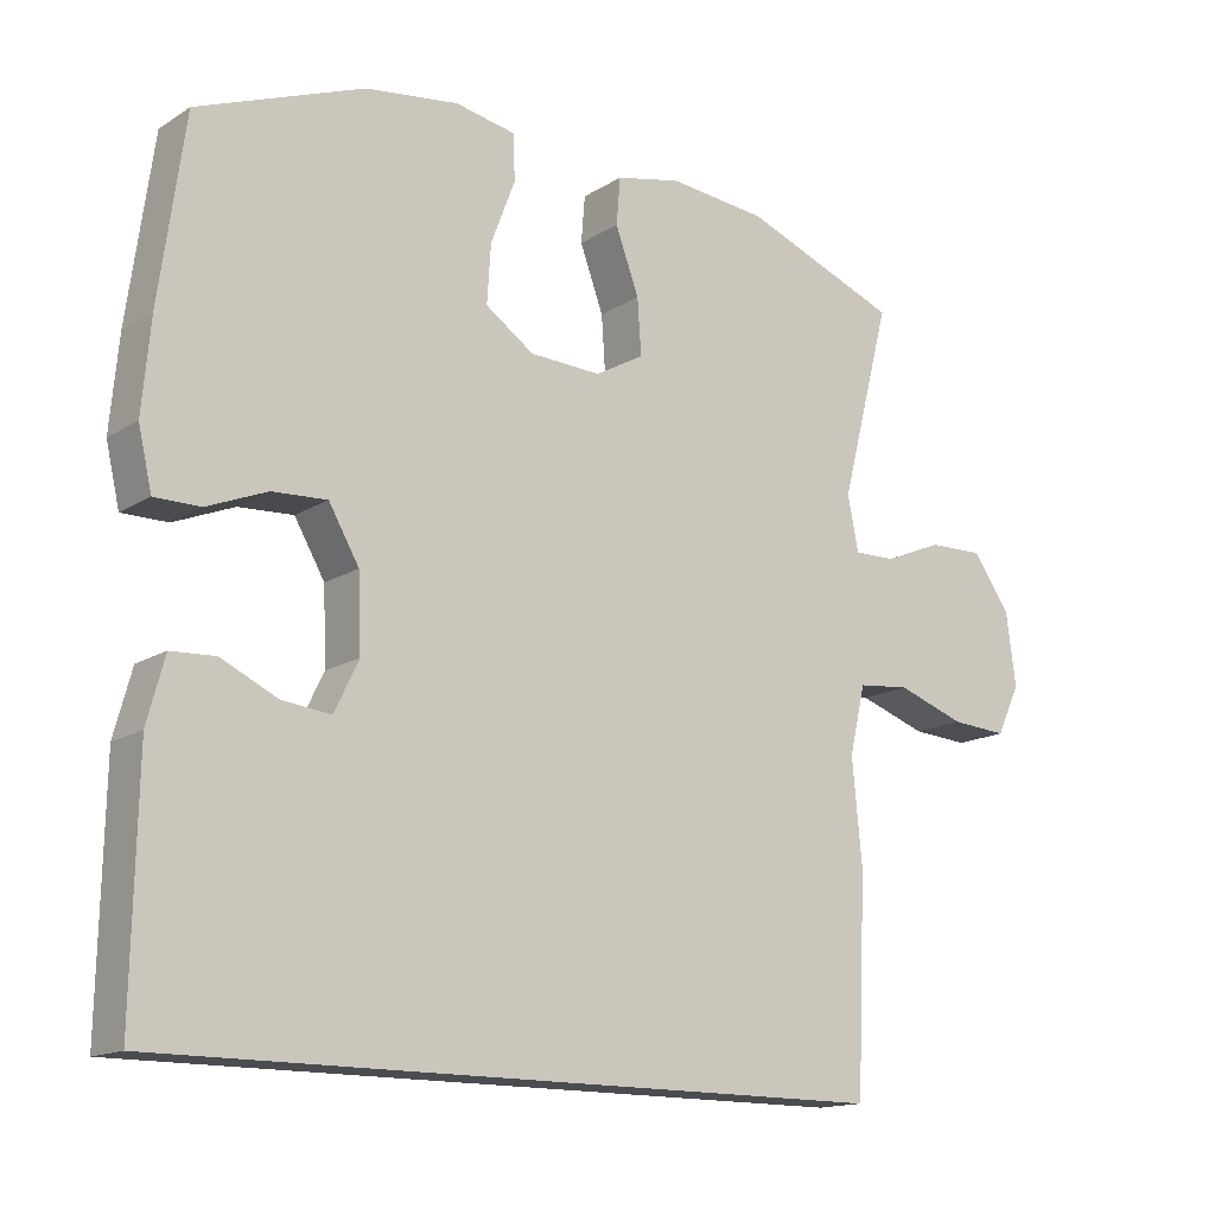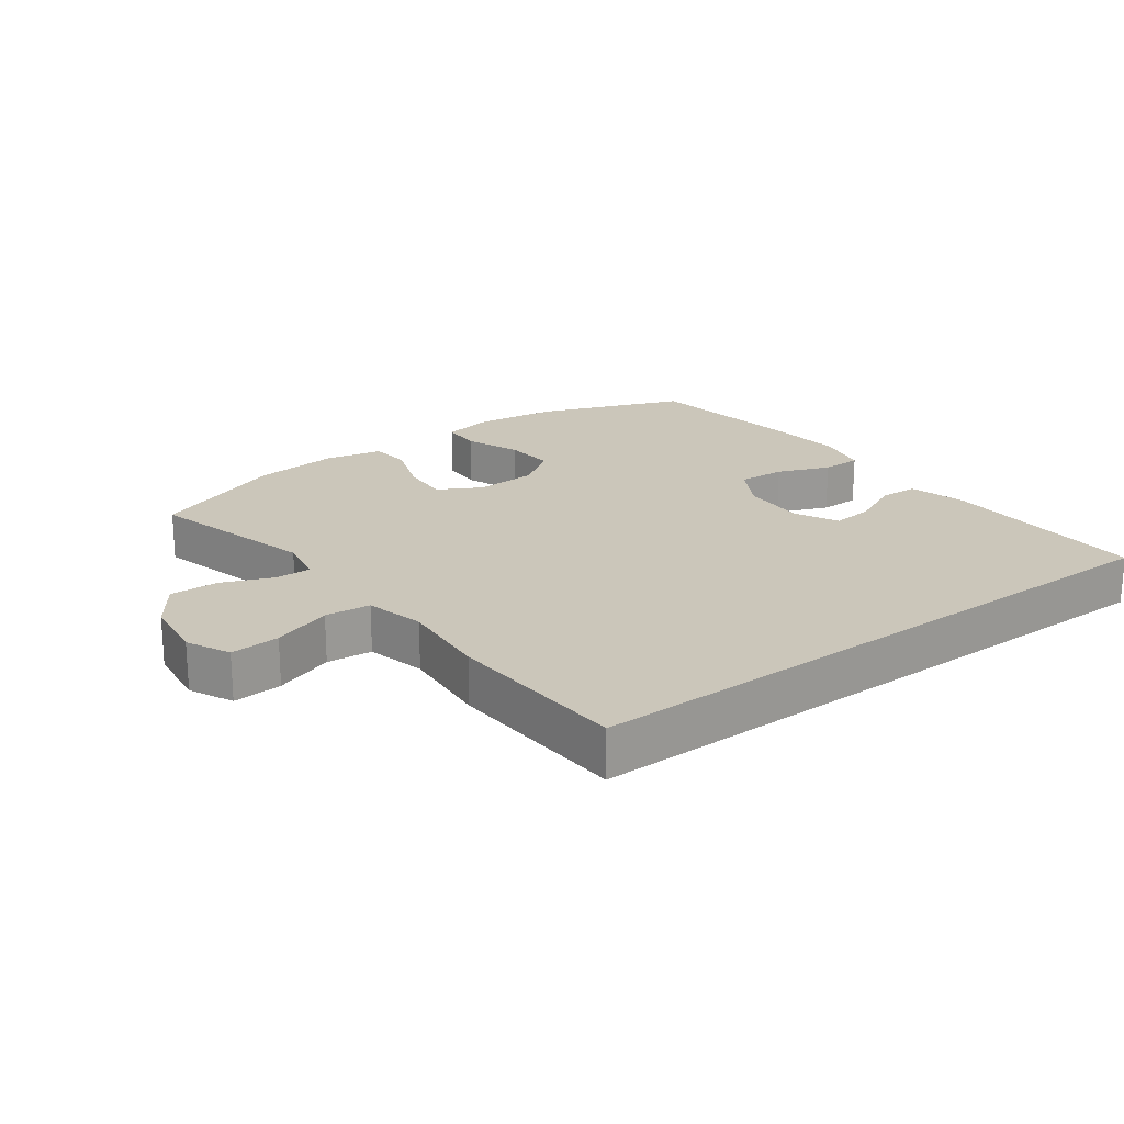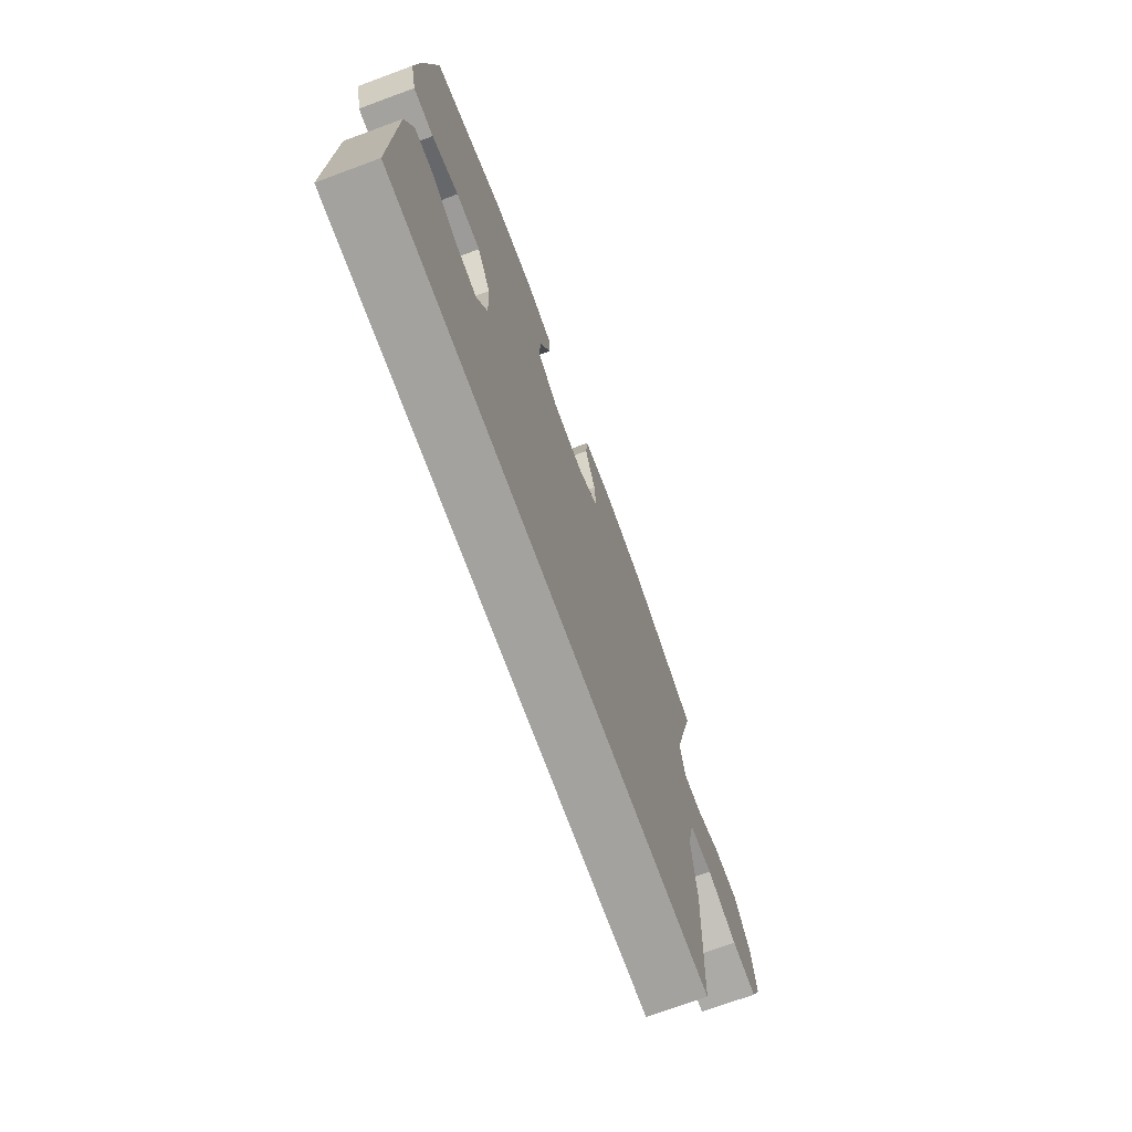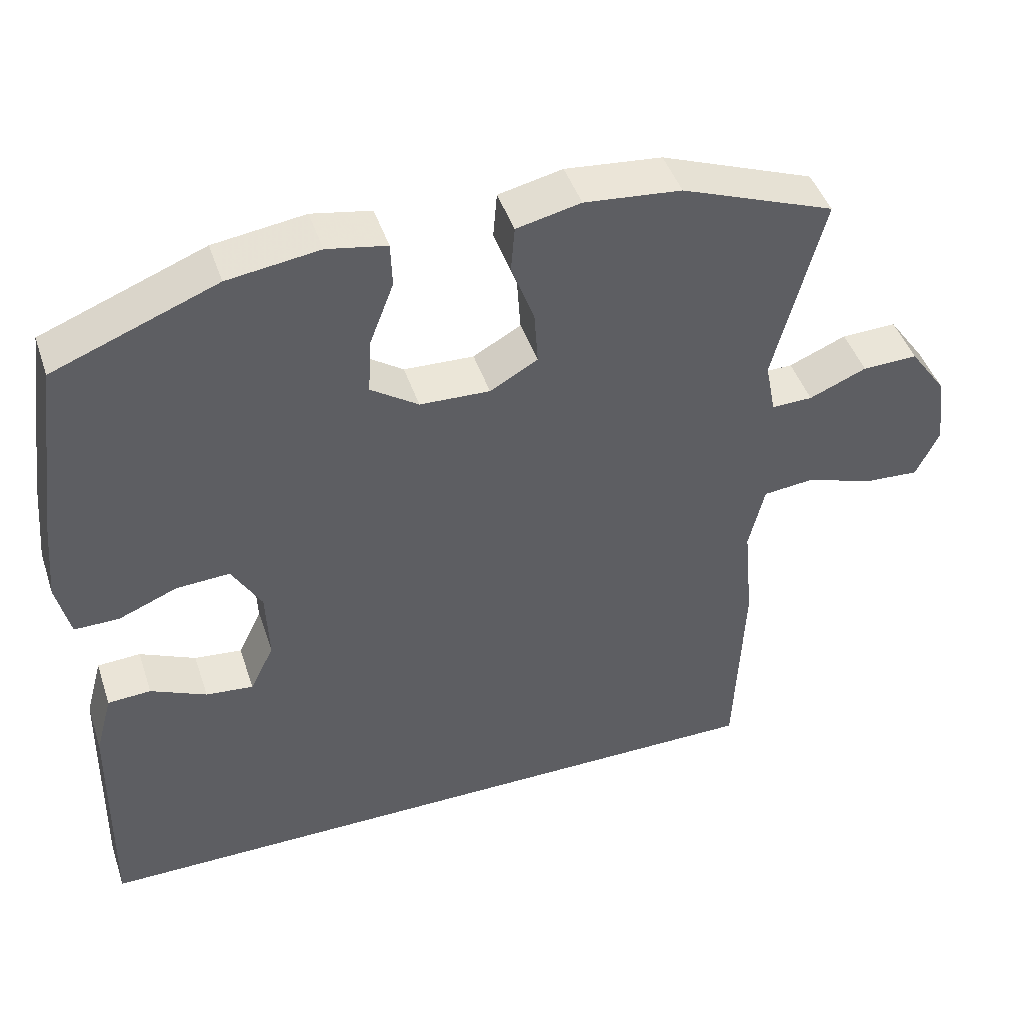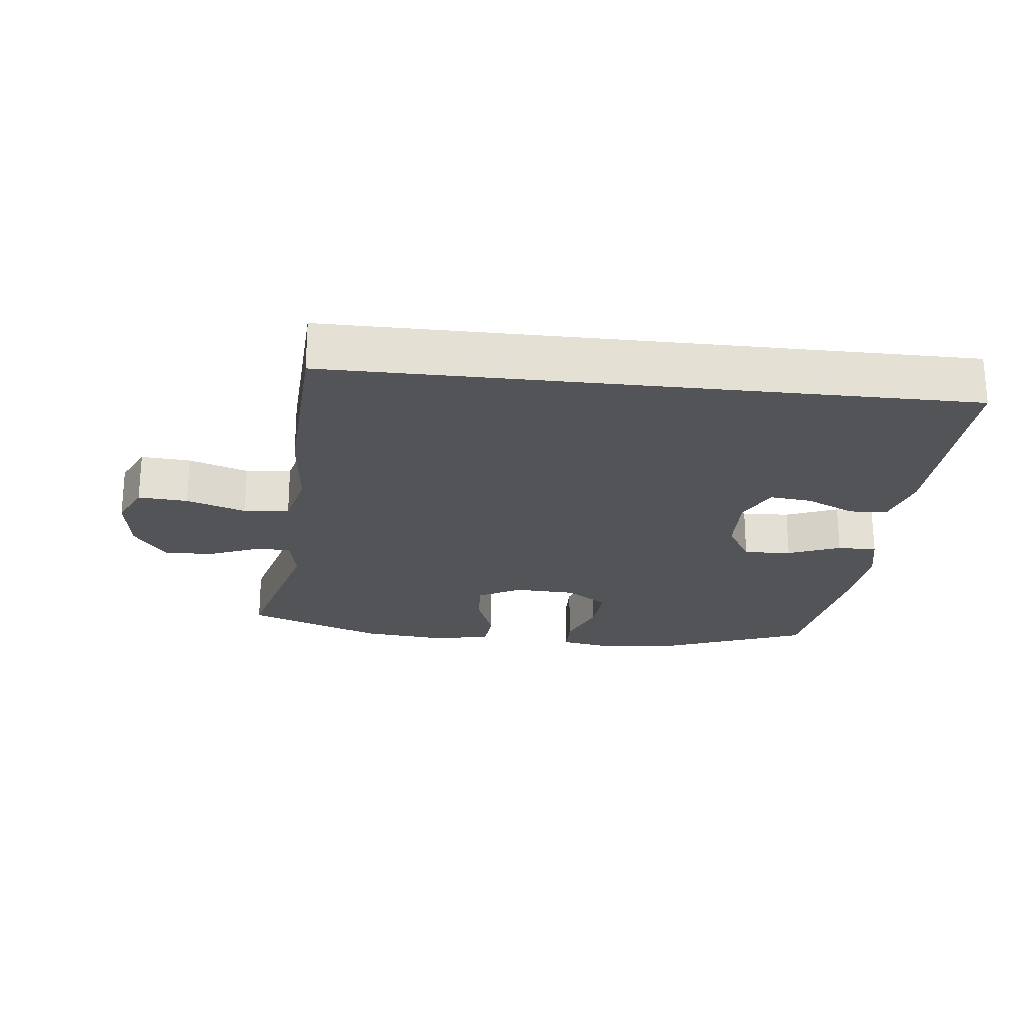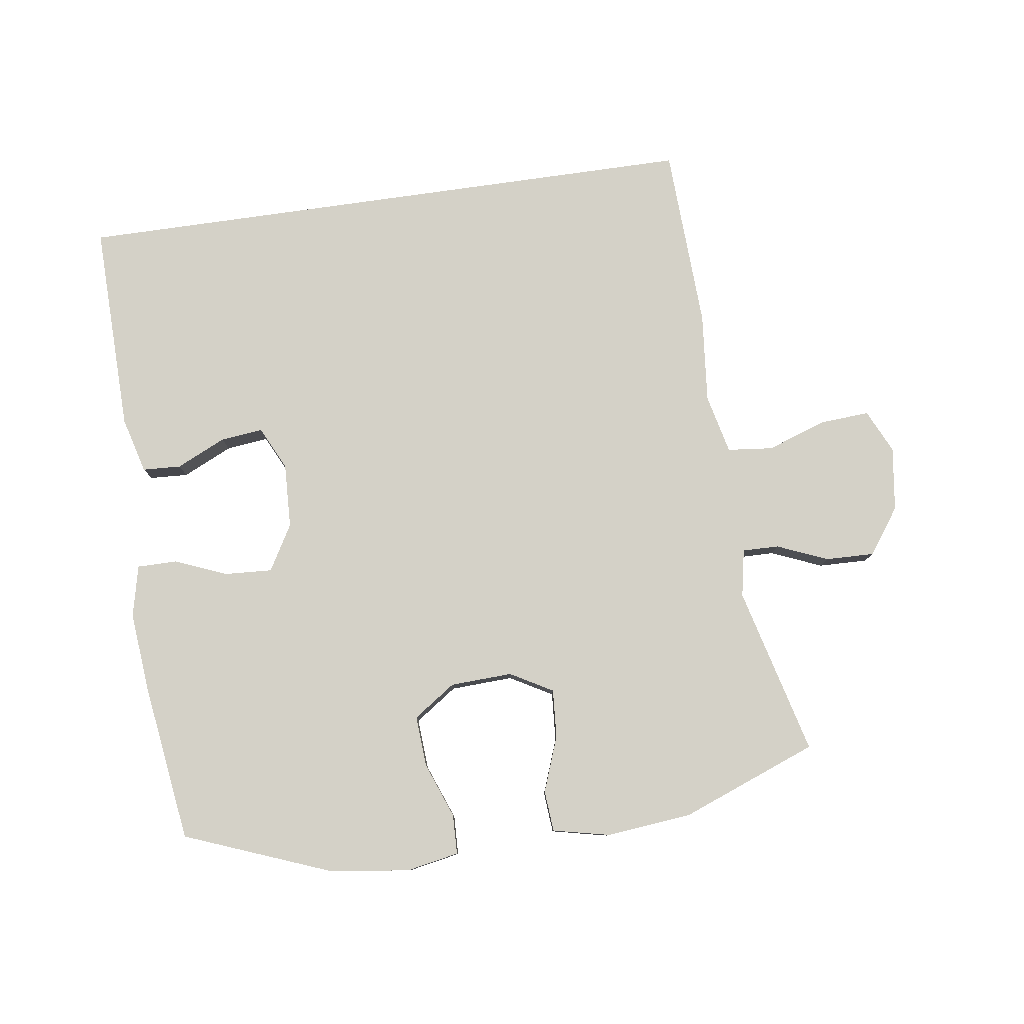
<metadata>
{"format":"obj","ext":"obj","renderer":"f3d","projection":"perspective","resolution":1024,"background":"white","views":[{"elev":-15.0,"azim":-37.4,"up":"+Z"},{"elev":21.2,"azim":143.2,"up":"+Y"},{"elev":-72.5,"azim":-69.8,"up":"+Z"},{"elev":45.5,"azim":-18.2,"up":"+Z"},{"elev":-22.9,"azim":173.6,"up":"+Y"},{"elev":79.8,"azim":-8.1,"up":"+Y"}]}
</metadata>
<code>
v 0.5 0.07 0.5
v 0.434 0.07 0.245
v 0.448 0.07 0.173
v 0.503 0.07 0.174
v 0.58 0.07 0.206
v 0.654 0.07 0.208
v 0.703 0.07 0.139
v 0.716 0.07 0.042
v 0.685 0.07 -0.024
v 0.61 0.07 -0.019
v 0.52 0.07 0.012
v 0.451 0.07 0.005
v 0.43 0.07 -0.085
v 0.443 0.07 -0.222
v 0.431 0.07 -0.5
v -0.529 0.07 -0.5
v -0.523 0.07 -0.182
v -0.5 0.07 -0.097
v -0.442 0.07 -0.094
v -0.367 0.07 -0.129
v -0.303 0.07 -0.136
v -0.271 0.07 -0.07
v -0.275 0.07 0.028
v -0.315 0.07 0.097
v -0.387 0.07 0.093
v -0.466 0.07 0.061
v -0.526 0.07 0.061
v -0.544 0.07 0.139
v -0.533 0.07 0.26
v -0.5 0.07 0.5
v -0.281 0.07 0.585
v -0.158 0.07 0.602
v -0.078 0.07 0.587
v -0.076 0.07 0.527
v -0.108 0.07 0.443
v -0.113 0.07 0.366
v -0.049 0.07 0.322
v 0.045 0.07 0.318
v 0.109 0.07 0.354
v 0.104 0.07 0.427
v 0.073 0.07 0.511
v 0.078 0.07 0.573
v 0.164 0.07 0.592
v 0.294 0.07 0.579
v 0.5 0 0.5
v 0.434 0 0.245
v 0.448 0 0.173
v 0.503 0 0.174
v 0.58 0 0.206
v 0.654 0 0.208
v 0.703 0 0.139
v 0.716 0 0.042
v 0.685 0 -0.024
v 0.61 0 -0.019
v 0.52 0 0.012
v 0.451 0 0.005
v 0.43 0 -0.085
v 0.443 0 -0.222
v 0.431 0 -0.5
v -0.529 0 -0.5
v -0.523 0 -0.182
v -0.5 0 -0.097
v -0.442 0 -0.094
v -0.367 0 -0.129
v -0.303 0 -0.136
v -0.271 0 -0.07
v -0.275 0 0.028
v -0.315 0 0.097
v -0.387 0 0.093
v -0.466 0 0.061
v -0.526 0 0.061
v -0.544 0 0.139
v -0.533 0 0.26
v -0.5 0 0.5
v -0.281 0 0.585
v -0.158 0 0.602
v -0.078 0 0.587
v -0.076 0 0.527
v -0.108 0 0.443
v -0.113 0 0.366
v -0.049 0 0.322
v 0.045 0 0.318
v 0.109 0 0.354
v 0.104 0 0.427
v 0.073 0 0.511
v 0.078 0 0.573
v 0.164 0 0.592
v 0.294 0 0.579
f 43 44 1 2
f 40 41 42 43
f 39 40 43 2
f 38 39 2 3
f 37 38 3
f 32 33 34 35
f 32 35 36
f 31 32 36
f 30 31 36
f 29 30 36 37
f 25 26 27 28
f 24 25 28 29
f 17 18 19 20
f 17 20 21
f 16 17 21
f 13 14 15 16
f 12 13 16 21
f 8 9 10 11
f 8 11 12
f 7 8 12
f 4 5 6 7
f 3 4 7 12
f 24 29 37 3
f 3 12 21 22
f 3 22 23
f 3 23 24
f 46 45 88 87
f 87 86 85 84
f 46 87 84 83
f 47 46 83 82
f 47 82 81
f 79 78 77 76
f 80 79 76
f 80 76 75
f 80 75 74
f 81 80 74 73
f 72 71 70 69
f 73 72 69 68
f 64 63 62 61
f 65 64 61
f 65 61 60
f 60 59 58 57
f 65 60 57 56
f 55 54 53 52
f 56 55 52
f 56 52 51
f 51 50 49 48
f 56 51 48 47
f 47 81 73 68
f 66 65 56 47
f 67 66 47
f 68 67 47
f 1 45 46 2
f 2 46 47 3
f 3 47 48 4
f 4 48 49 5
f 5 49 50 6
f 6 50 51 7
f 7 51 52 8
f 8 52 53 9
f 9 53 54 10
f 10 54 55 11
f 11 55 56 12
f 12 56 57 13
f 13 57 58 14
f 14 58 59 15
f 15 59 60 16
f 16 60 61 17
f 17 61 62 18
f 18 62 63 19
f 19 63 64 20
f 20 64 65 21
f 21 65 66 22
f 22 66 67 23
f 23 67 68 24
f 24 68 69 25
f 25 69 70 26
f 26 70 71 27
f 27 71 72 28
f 28 72 73 29
f 29 73 74 30
f 30 74 75 31
f 31 75 76 32
f 32 76 77 33
f 33 77 78 34
f 34 78 79 35
f 35 79 80 36
f 36 80 81 37
f 37 81 82 38
f 38 82 83 39
f 39 83 84 40
f 40 84 85 41
f 41 85 86 42
f 42 86 87 43
f 43 87 88 44
f 44 88 45 1

</code>
